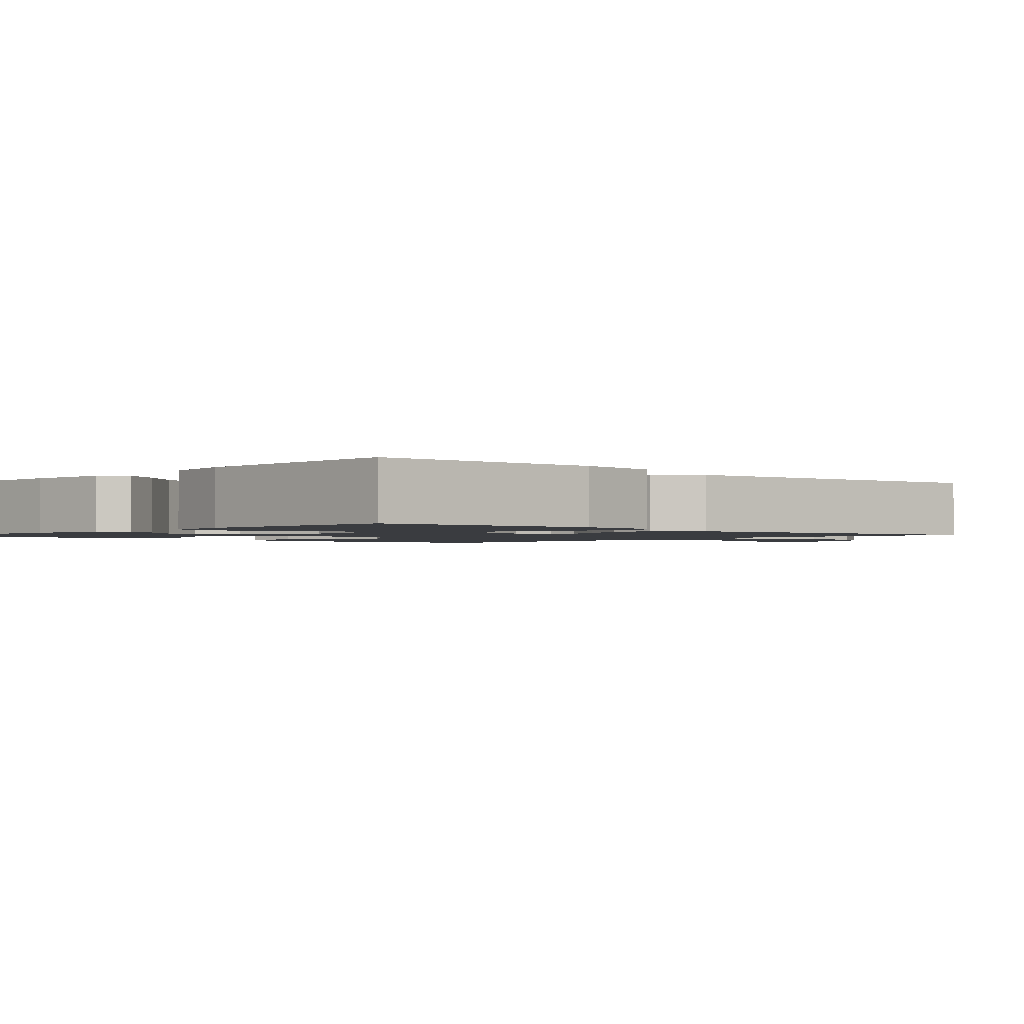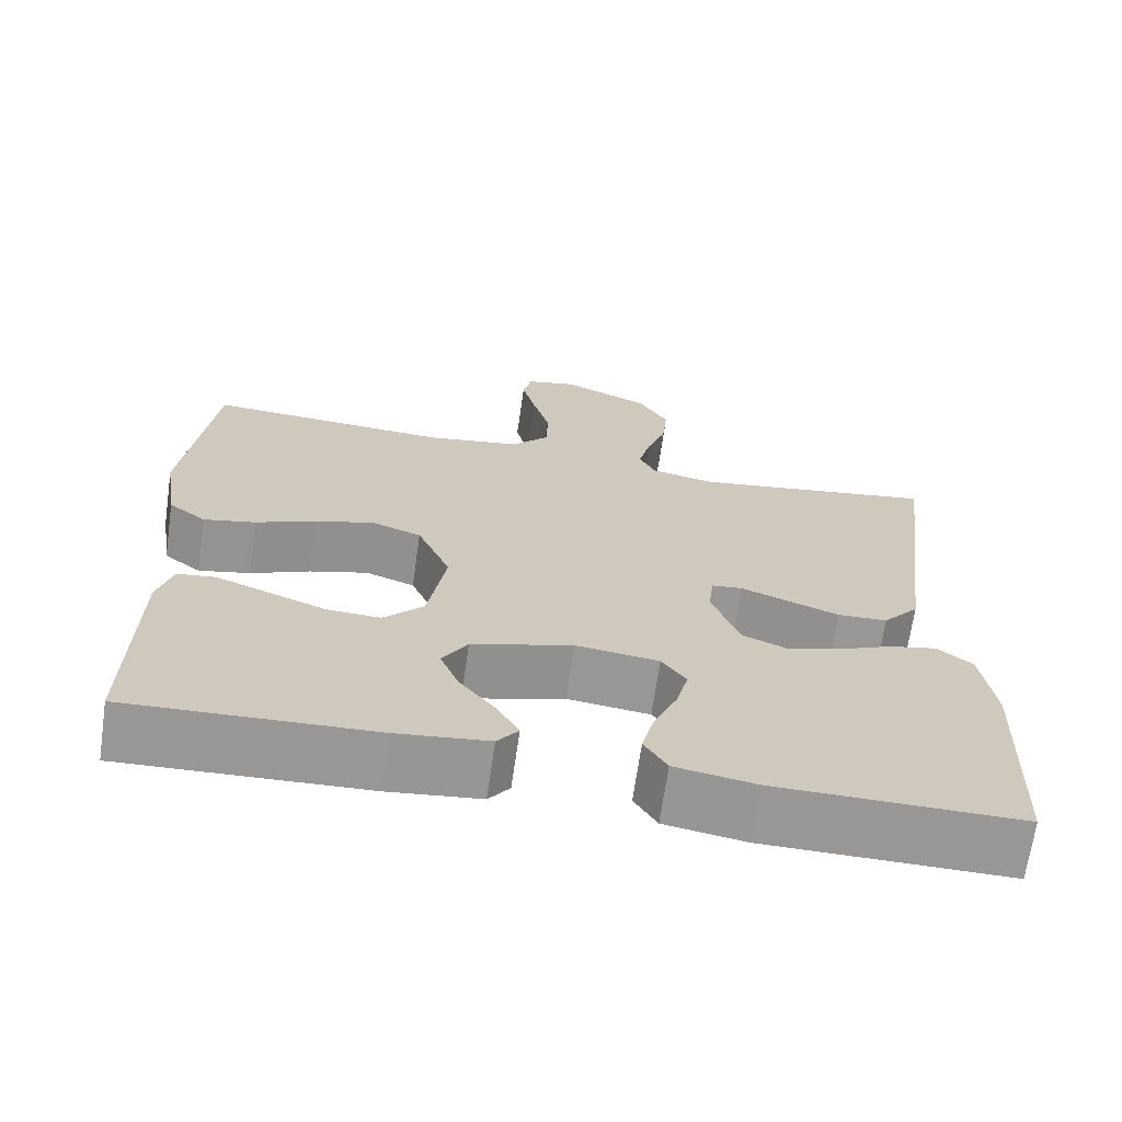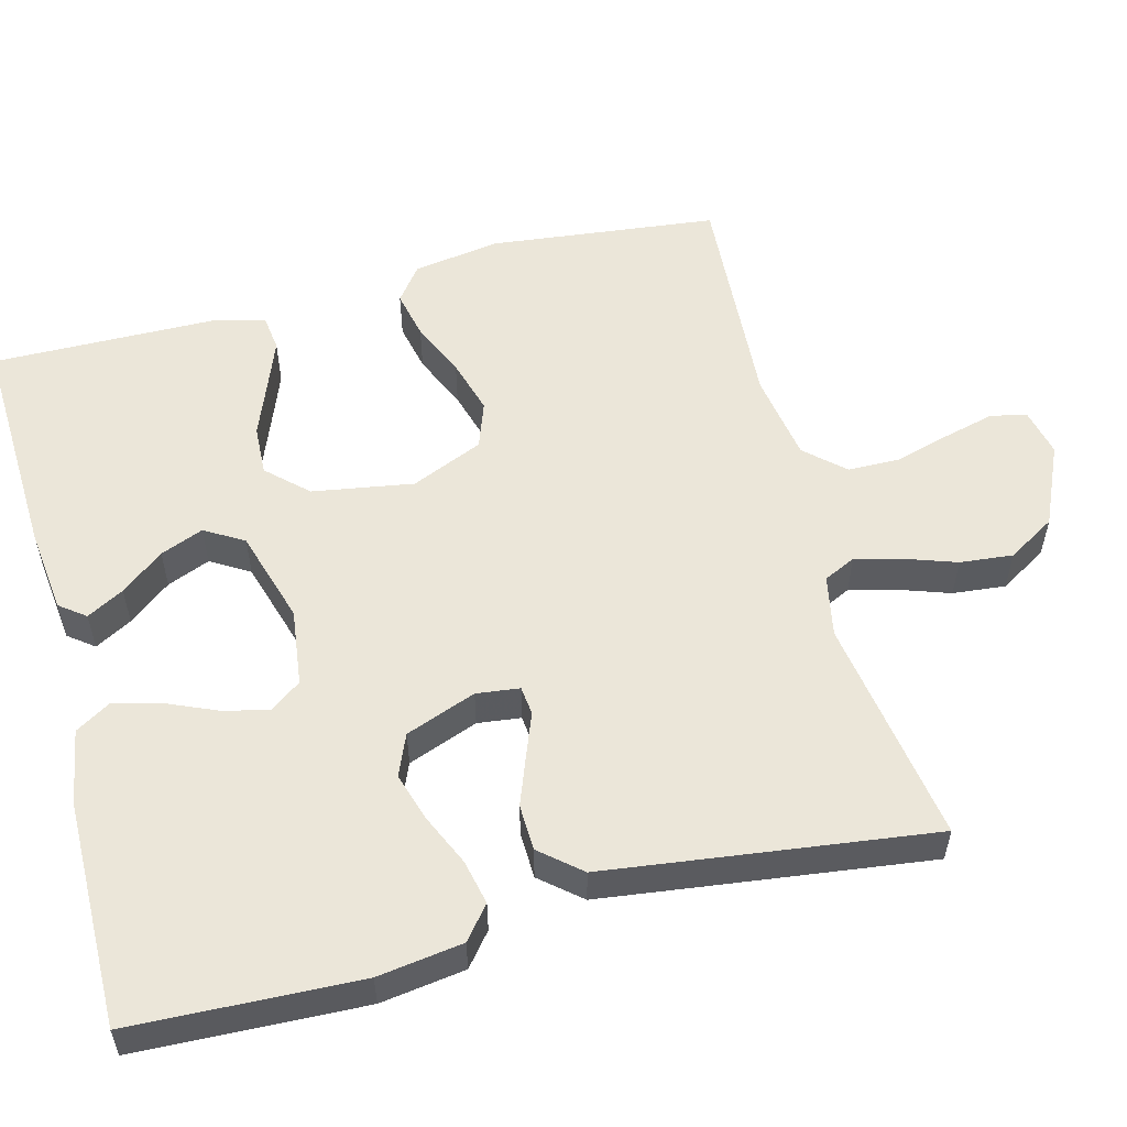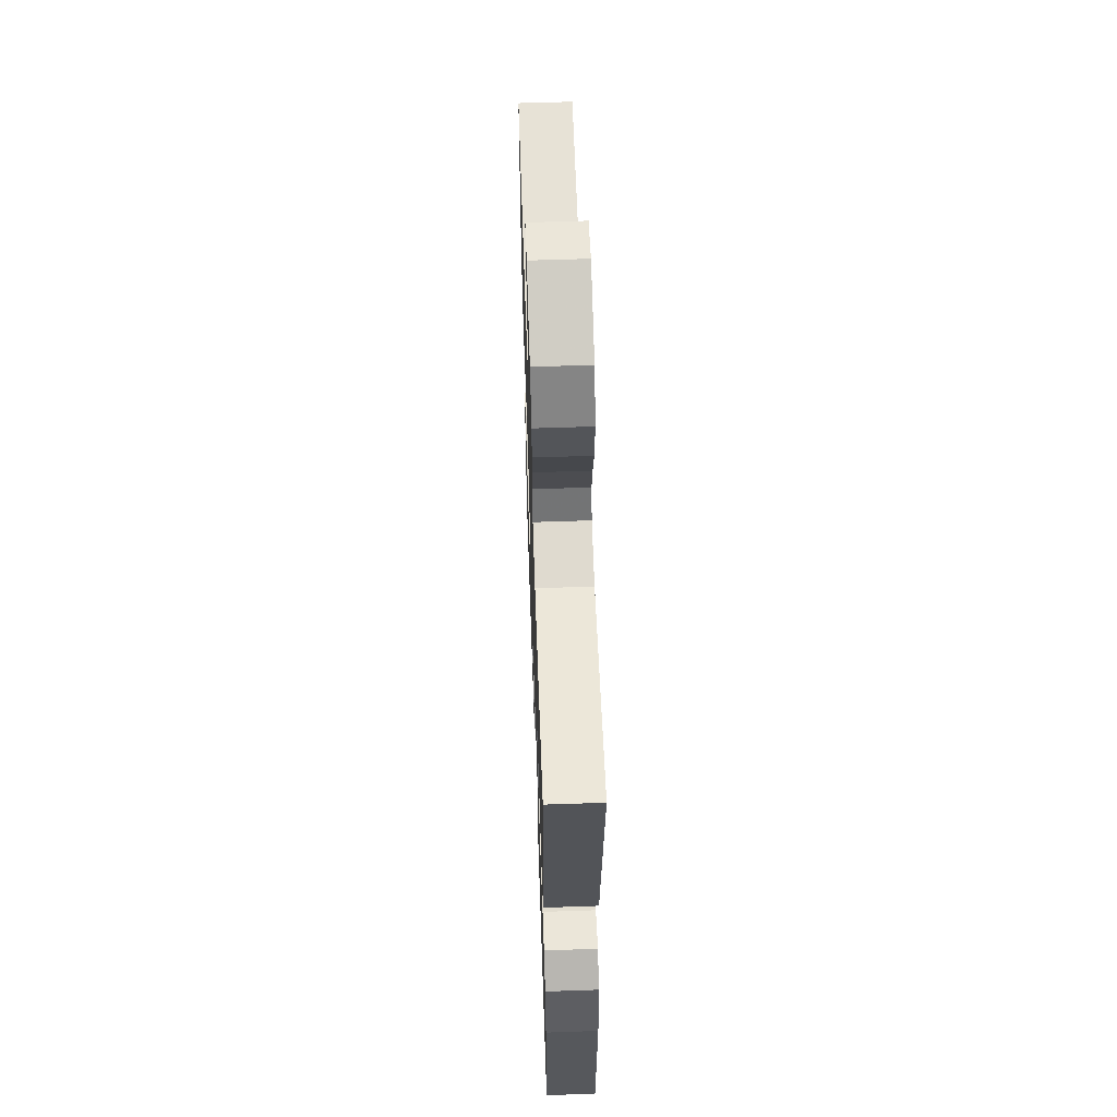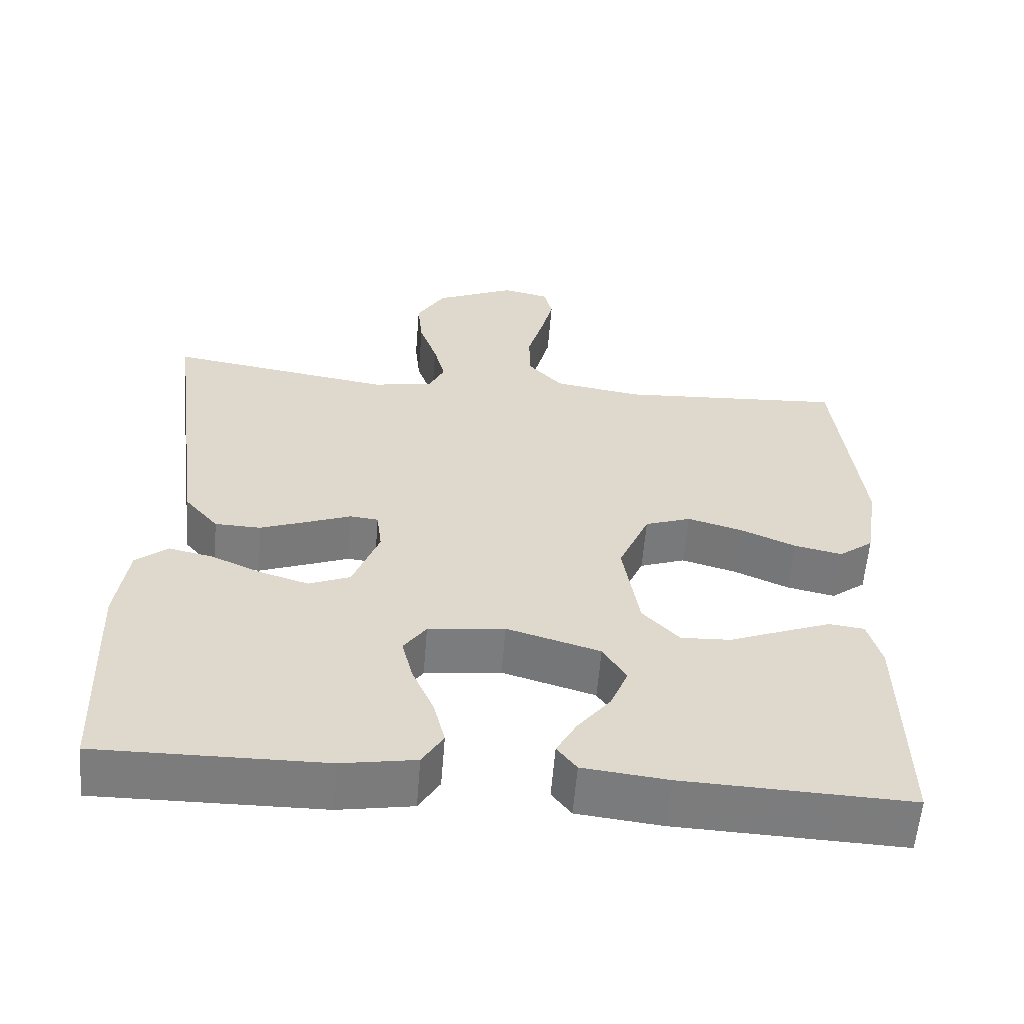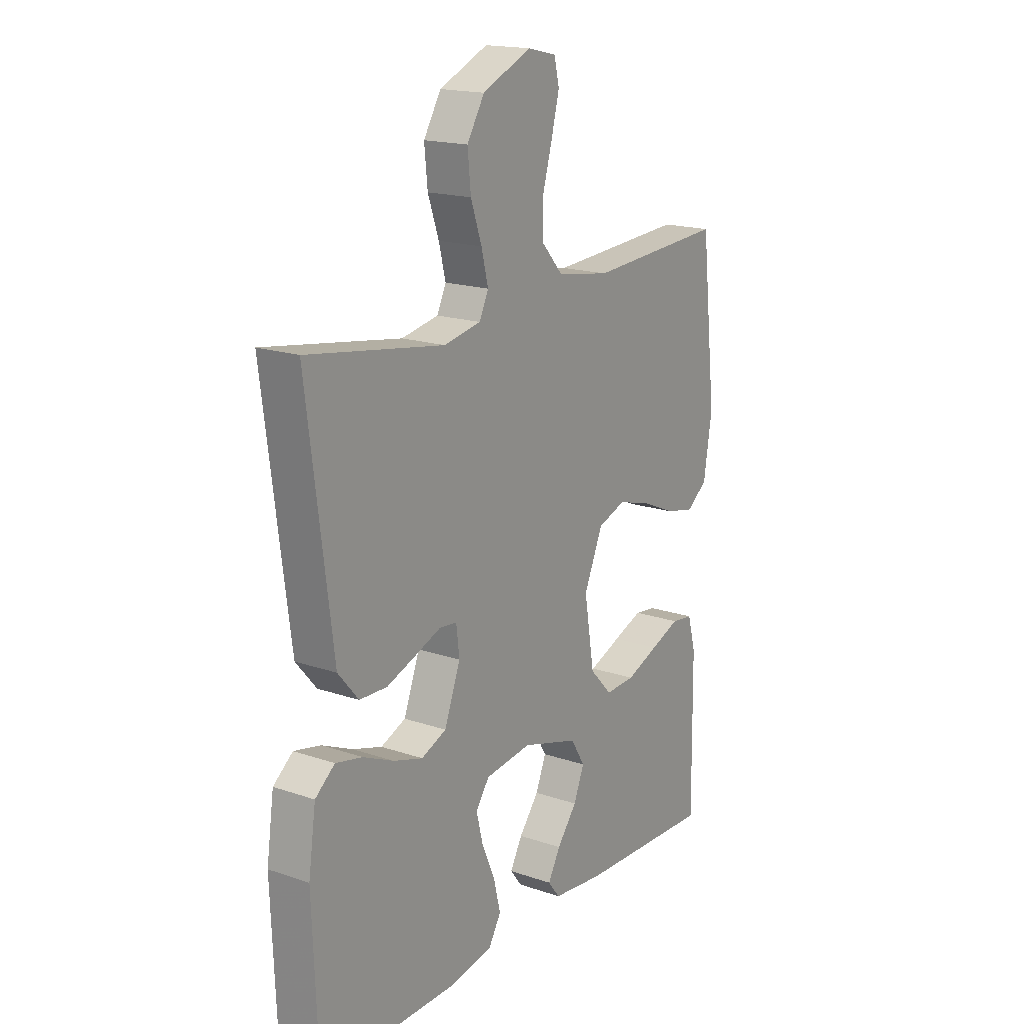
<metadata>
{"format":"obj","ext":"obj","renderer":"f3d","projection":"perspective","resolution":1024,"background":"white","views":[{"elev":-1.6,"azim":-132.5,"up":"+Y"},{"elev":-68.3,"azim":171.8,"up":"+Z"},{"elev":55.3,"azim":-104.7,"up":"+Y"},{"elev":59.6,"azim":-92.0,"up":"+Z"},{"elev":-58.8,"azim":-4.6,"up":"+Z"},{"elev":17.6,"azim":-56.1,"up":"+Z"}]}
</metadata>
<code>
v 0.5 0.07 -0.5
v 0.2 0.07 -0.488
v 0.087 0.07 -0.475
v 0.061 0.07 -0.441
v 0.088 0.07 -0.392
v 0.132 0.07 -0.336
v 0.155 0.07 -0.279
v 0.124 0.07 -0.228
v 0 0.07 -0.191
v -0.102 0.07 -0.204
v -0.132 0.07 -0.246
v -0.117 0.07 -0.306
v -0.088 0.07 -0.373
v -0.073 0.07 -0.434
v -0.101 0.07 -0.48
v -0.2 0.07 -0.497
v -0.5 0.07 -0.5
v -0.512 0.07 -0.2
v -0.496 0.07 -0.088
v -0.453 0.07 -0.053
v -0.394 0.07 -0.066
v -0.327 0.07 -0.096
v -0.262 0.07 -0.116
v -0.207 0.07 -0.093
v -0.172 0.07 0
v -0.179 0.07 0.057
v -0.217 0.07 0.061
v -0.274 0.07 0.039
v -0.338 0.07 0.015
v -0.399 0.07 0.017
v -0.444 0.07 0.07
v -0.461 0.07 0.2
v -0.5 0.07 0.5
v -0.2 0.07 0.453
v -0.119 0.07 0.469
v -0.099 0.07 0.511
v -0.114 0.07 0.571
v -0.138 0.07 0.64
v -0.145 0.07 0.71
v -0.107 0.07 0.773
v 0 0.07 0.821
v 0.063 0.07 0.807
v 0.074 0.07 0.76
v 0.057 0.07 0.693
v 0.036 0.07 0.619
v 0.037 0.07 0.551
v 0.083 0.07 0.5
v 0.2 0.07 0.481
v 0.5 0.07 0.5
v 0.534 0.07 0.2
v 0.516 0.07 0.085
v 0.47 0.07 0.05
v 0.406 0.07 0.064
v 0.333 0.07 0.096
v 0.26 0.07 0.117
v 0.199 0.07 0.095
v 0.158 0.07 0
v 0.18 0.07 -0.133
v 0.229 0.07 -0.185
v 0.295 0.07 -0.182
v 0.366 0.07 -0.154
v 0.431 0.07 -0.129
v 0.478 0.07 -0.135
v 0.496 0.07 -0.2
v 0.5 0 -0.5
v 0.2 0 -0.488
v 0.087 0 -0.475
v 0.061 0 -0.441
v 0.088 0 -0.392
v 0.132 0 -0.336
v 0.155 0 -0.279
v 0.124 0 -0.228
v 0 0 -0.191
v -0.102 0 -0.204
v -0.132 0 -0.246
v -0.117 0 -0.306
v -0.088 0 -0.373
v -0.073 0 -0.434
v -0.101 0 -0.48
v -0.2 0 -0.497
v -0.5 0 -0.5
v -0.512 0 -0.2
v -0.496 0 -0.088
v -0.453 0 -0.053
v -0.394 0 -0.066
v -0.327 0 -0.096
v -0.262 0 -0.116
v -0.207 0 -0.093
v -0.172 0 0
v -0.179 0 0.057
v -0.217 0 0.061
v -0.274 0 0.039
v -0.338 0 0.015
v -0.399 0 0.017
v -0.444 0 0.07
v -0.461 0 0.2
v -0.5 0 0.5
v -0.2 0 0.453
v -0.119 0 0.469
v -0.099 0 0.511
v -0.114 0 0.571
v -0.138 0 0.64
v -0.145 0 0.71
v -0.107 0 0.773
v 0 0 0.821
v 0.063 0 0.807
v 0.074 0 0.76
v 0.057 0 0.693
v 0.036 0 0.619
v 0.037 0 0.551
v 0.083 0 0.5
v 0.2 0 0.481
v 0.5 0 0.5
v 0.534 0 0.2
v 0.516 0 0.085
v 0.47 0 0.05
v 0.406 0 0.064
v 0.333 0 0.096
v 0.26 0 0.117
v 0.199 0 0.095
v 0.158 0 0
v 0.18 0 -0.133
v 0.229 0 -0.185
v 0.295 0 -0.182
v 0.366 0 -0.154
v 0.431 0 -0.129
v 0.478 0 -0.135
v 0.496 0 -0.2
f 60 61 62 63
f 60 63 64 1
f 51 52 53 54
f 51 54 55
f 48 49 50 51
f 47 48 51 55
f 46 47 55 56
f 42 43 44 45
f 40 41 42 45
f 40 45 46
f 37 38 39 40
f 36 37 40 46
f 35 36 46 56
f 31 32 33 34
f 27 28 29 30
f 27 30 31 34
f 19 20 21 22
f 19 22 23
f 18 19 23
f 17 18 23
f 16 17 23 24
f 12 13 14 15
f 11 12 15 16
f 3 4 5 6
f 3 6 7
f 2 3 7
f 59 60 1 2
f 58 59 2 7
f 57 58 7 8
f 34 35 56 57
f 34 57 8 9
f 26 27 34
f 25 26 34 9
f 11 16 24 25
f 10 11 25
f 9 10 25
f 127 126 125 124
f 65 128 127 124
f 118 117 116 115
f 119 118 115
f 115 114 113 112
f 119 115 112 111
f 120 119 111 110
f 109 108 107 106
f 109 106 105 104
f 110 109 104
f 104 103 102 101
f 110 104 101 100
f 120 110 100 99
f 98 97 96 95
f 94 93 92 91
f 98 95 94 91
f 86 85 84 83
f 87 86 83
f 87 83 82
f 87 82 81
f 88 87 81 80
f 79 78 77 76
f 80 79 76 75
f 70 69 68 67
f 71 70 67
f 71 67 66
f 66 65 124 123
f 71 66 123 122
f 72 71 122 121
f 121 120 99 98
f 73 72 121 98
f 98 91 90
f 73 98 90 89
f 89 88 80 75
f 89 75 74
f 89 74 73
f 1 65 66 2
f 2 66 67 3
f 3 67 68 4
f 4 68 69 5
f 5 69 70 6
f 6 70 71 7
f 7 71 72 8
f 8 72 73 9
f 9 73 74 10
f 10 74 75 11
f 11 75 76 12
f 12 76 77 13
f 13 77 78 14
f 14 78 79 15
f 15 79 80 16
f 16 80 81 17
f 17 81 82 18
f 18 82 83 19
f 19 83 84 20
f 20 84 85 21
f 21 85 86 22
f 22 86 87 23
f 23 87 88 24
f 24 88 89 25
f 25 89 90 26
f 26 90 91 27
f 27 91 92 28
f 28 92 93 29
f 29 93 94 30
f 30 94 95 31
f 31 95 96 32
f 32 96 97 33
f 33 97 98 34
f 34 98 99 35
f 35 99 100 36
f 36 100 101 37
f 37 101 102 38
f 38 102 103 39
f 39 103 104 40
f 40 104 105 41
f 41 105 106 42
f 42 106 107 43
f 43 107 108 44
f 44 108 109 45
f 45 109 110 46
f 46 110 111 47
f 47 111 112 48
f 48 112 113 49
f 49 113 114 50
f 50 114 115 51
f 51 115 116 52
f 52 116 117 53
f 53 117 118 54
f 54 118 119 55
f 55 119 120 56
f 56 120 121 57
f 57 121 122 58
f 58 122 123 59
f 59 123 124 60
f 60 124 125 61
f 61 125 126 62
f 62 126 127 63
f 63 127 128 64
f 64 128 65 1

</code>
